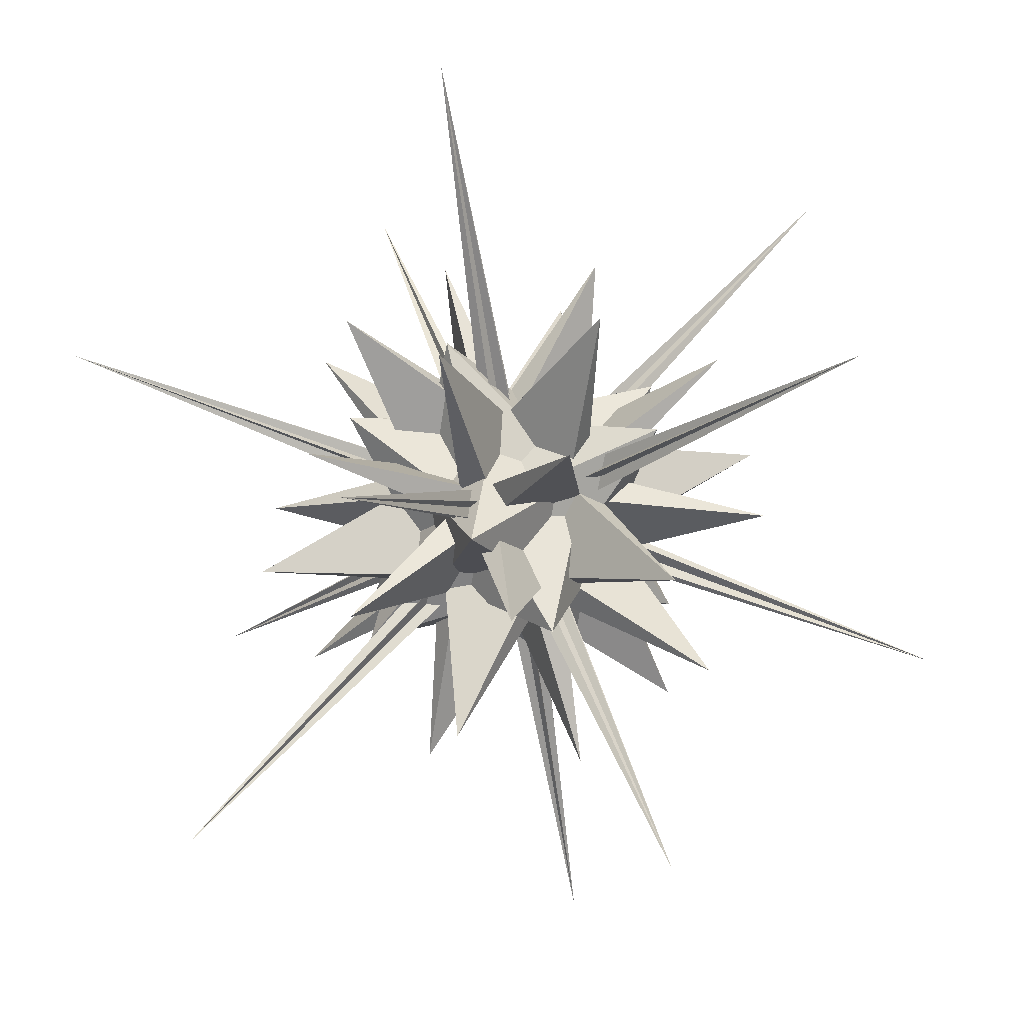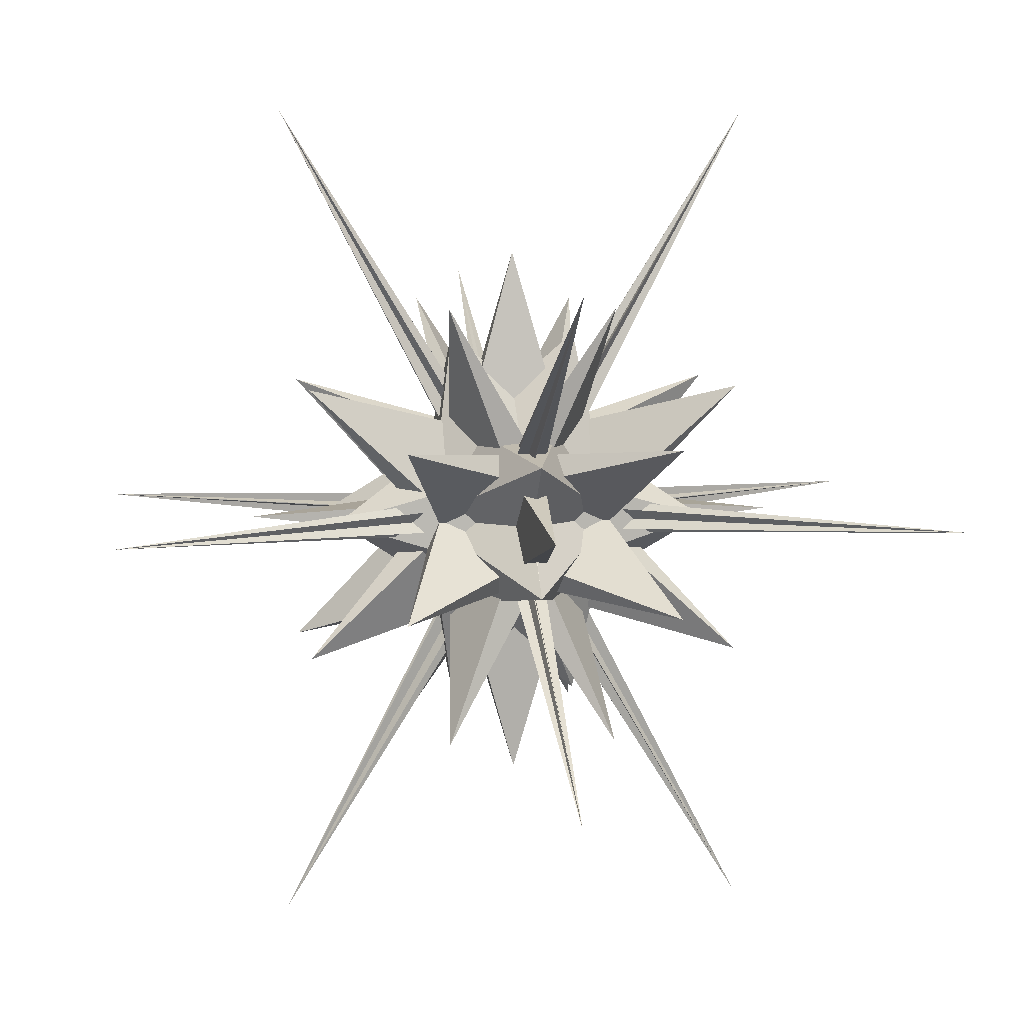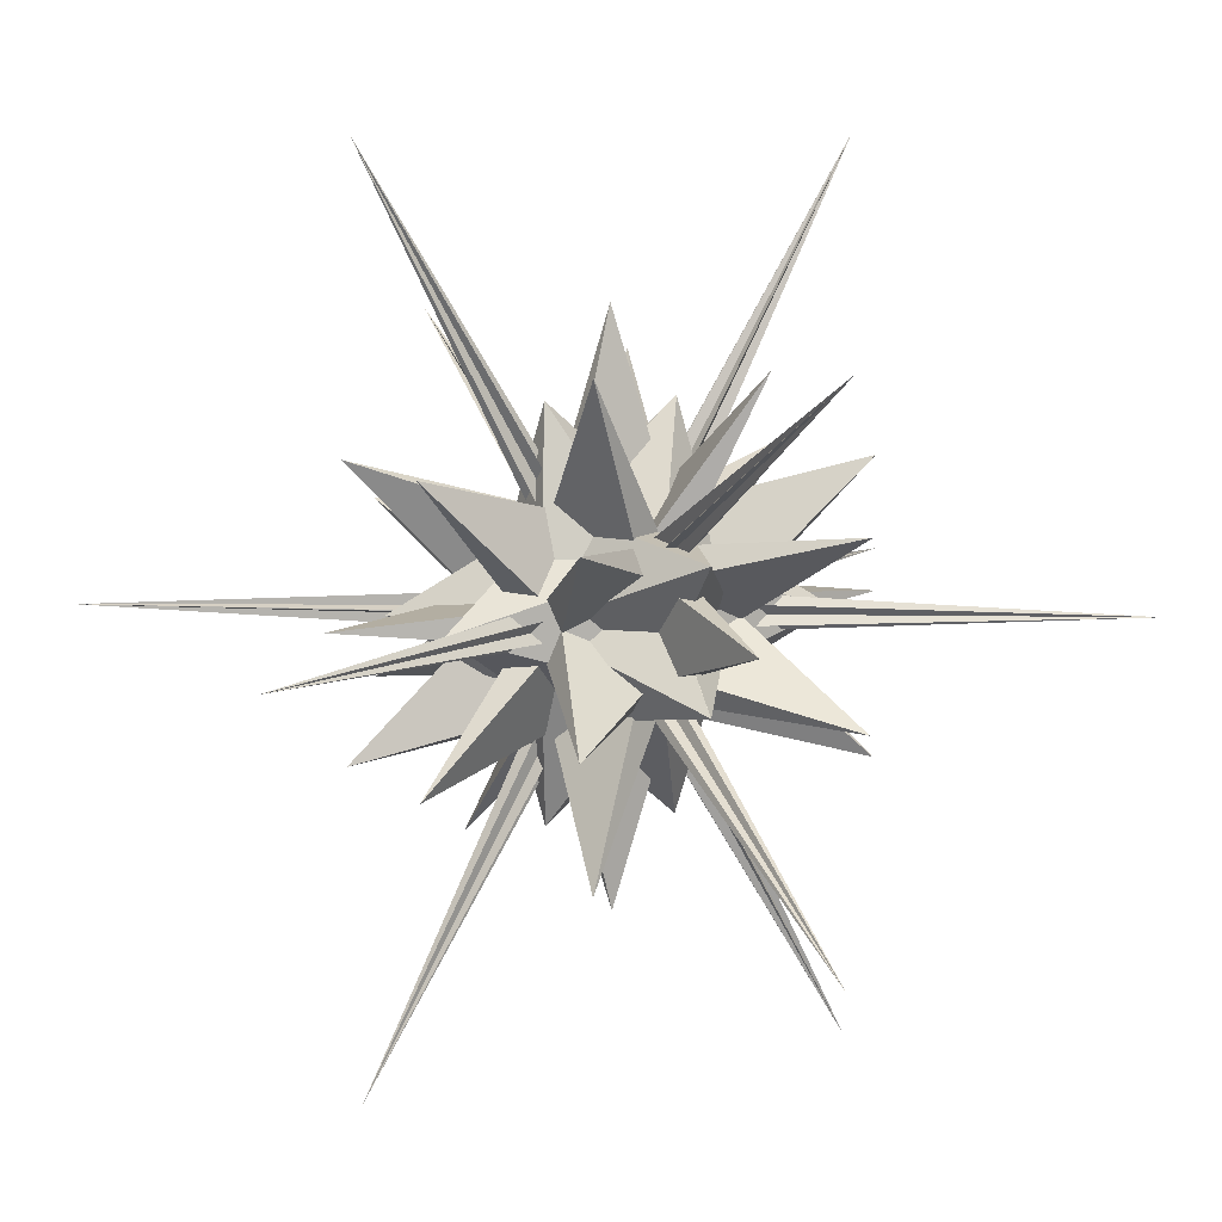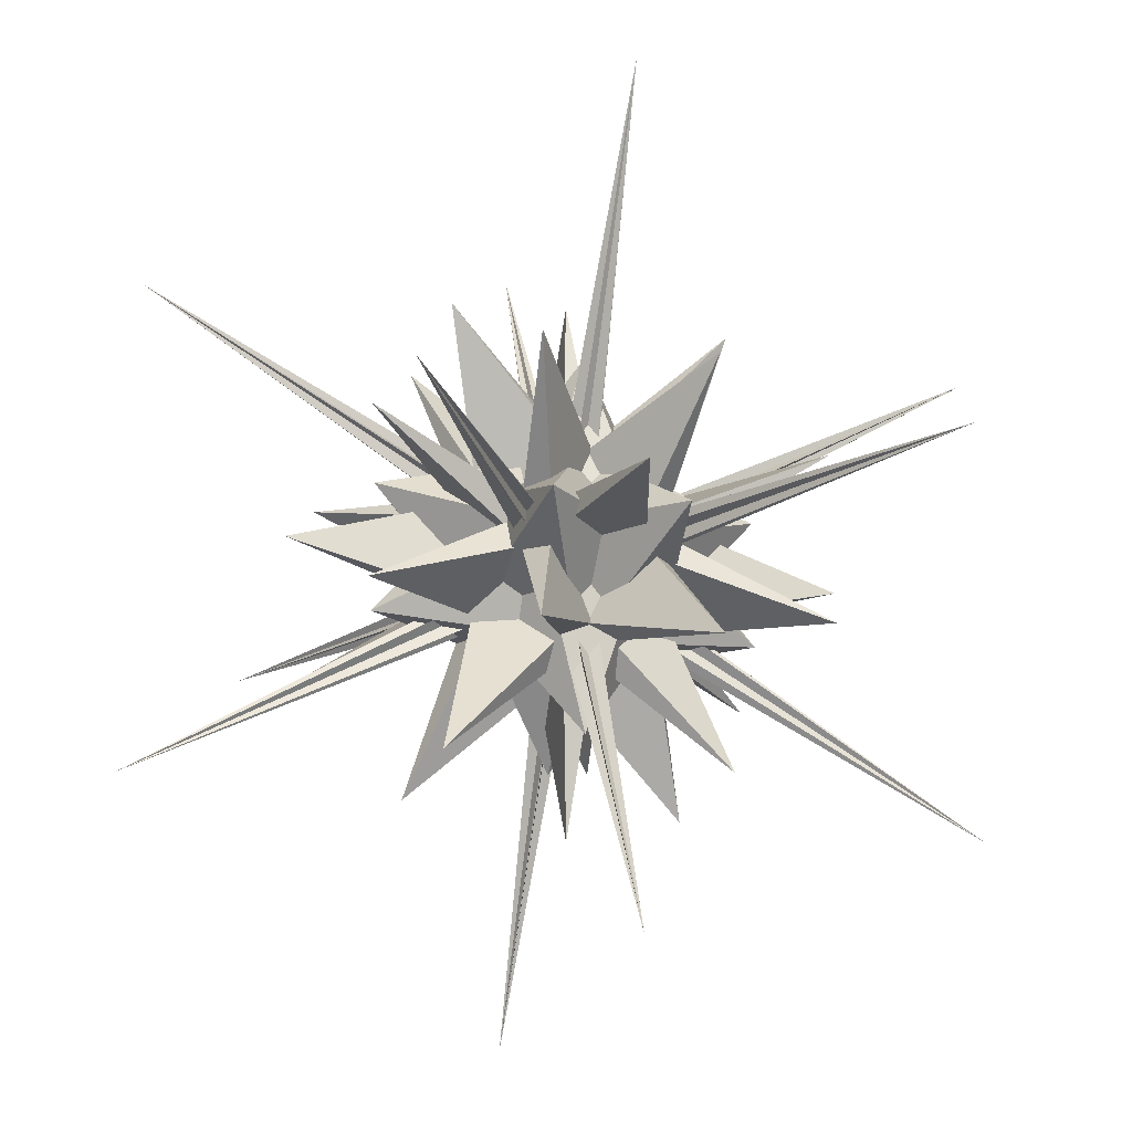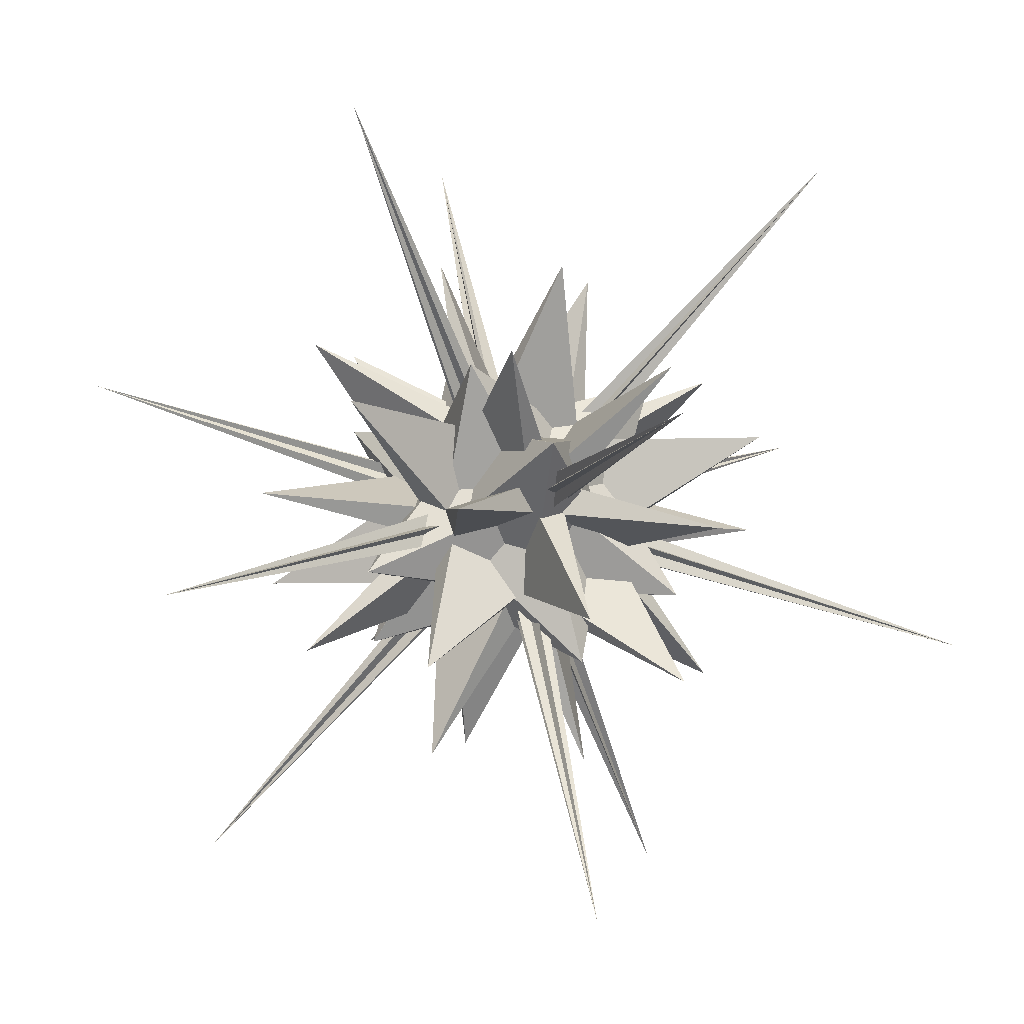
<metadata>
{"format":"obj","ext":"obj","renderer":"f3d","projection":"perspective","resolution":1024,"background":"white","views":[{"elev":-67.3,"azim":-51.4,"up":"+Z"},{"elev":6.8,"azim":-98.9,"up":"+Y"},{"elev":9.1,"azim":153.9,"up":"+Z"},{"elev":-21.3,"azim":74.3,"up":"+Z"},{"elev":54.8,"azim":-39.6,"up":"+Y"}]}
</metadata>
<code>
v  -0 6.293 -0
v  0.3878 2.137 -1.156
v  -0.3878 2.137 -1.156
v  -0.3878 2.137 1.156
v  0.3878 2.137 1.156
v  1.938 3.156 -5.075
v  1.552 0.2531 -1.892
v  0.9246 0.0134 -2.28
v  -0.2314 1.884 -1.565
v  -3.13 5.085 -1.954
v  -2.123 1.178 -0.396
v  -1.884 1.565 0.2314
v  -0.0134 2.28 -0.9246
v  3.146 5.091 -1.945
v  1.884 1.565 0.2314
v  2.123 1.178 -0.396
v  0.2531 1.892 -1.552
v  0.0134 2.28 -0.9246
v  -1.923 3.162 -5.065
v  -0.9246 0.0134 -2.28
v  -1.552 0.2531 -1.892
v  -1.938 3.156 5.075
v  -1.552 0.2531 1.892
v  -0.9246 0.0134 2.28
v  0.2314 1.884 1.565
v  3.13 5.085 1.954
v  2.123 1.178 0.396
v  1.884 1.565 -0.2314
v  0.0134 2.28 0.9246
v  -3.146 5.091 1.945
v  -1.884 1.565 -0.2314
v  -2.123 1.178 0.396
v  -0.2531 1.892 1.552
v  -0.0134 2.28 0.9246
v  1.923 3.162 5.065
v  0.9246 0.0134 2.28
v  1.552 0.2531 1.892
v  5.081 -1.929 3.152
v  1.178 -0.396 2.123
v  1.892 -1.552 0.2531
v  2.28 -0.9246 0.0134
v  0.016 -0.0061 6.283
v  1.156 0.3878 2.137
v  -1.156 0.3878 2.137
v  -1.156 -0.3878 2.137
v  5.069 1.948 3.14
v  1.565 -0.2314 1.884
v  2.28 0.9246 0.0134
v  1.954 -3.13 5.085
v  0.9246 -0.0134 2.28
v  -0.2314 -1.884 1.565
v  0.396 -2.123 1.178
v  -3.13 -5.085 1.954
v  -2.123 -1.178 0.396
v  -1.884 -1.565 -0.2314
v  -0.0134 -2.28 0.9246
v  3.146 -5.091 1.945
v  1.884 -1.565 -0.2314
v  2.123 -1.178 0.396
v  0.2531 -1.892 1.552
v  0.0134 -2.28 0.9246
v  -1.929 -3.152 5.081
v  -0.9246 -0.0134 2.28
v  -1.552 -0.2531 1.892
v  -0.396 -2.123 1.178
v  0 -6.273 0.0319
v  -0.3878 -2.137 -1.156
v  0.3878 -2.137 -1.156
v  1.938 -3.156 -5.075
v  -0.2314 -1.884 -1.565
v  0.9246 -0.0134 -2.28
v  1.552 -0.2531 -1.892
v  -3.13 -5.085 -1.954
v  -0.0134 -2.28 -0.9246
v  -1.884 -1.565 0.2314
v  -2.123 -1.178 -0.396
v  3.152 -5.081 -1.929
v  0.0134 -2.28 -0.9246
v  0.2531 -1.892 -1.552
v  2.123 -1.178 -0.396
v  -1.923 -3.162 -5.065
v  -1.552 -0.2531 -1.892
v  -0.9246 -0.0134 -2.28
v  -5.075 1.938 -3.136
v  -2.28 0.9246 -0.0134
v  -1.178 0.396 -2.123
v  -0.016 0.0061 -6.283
v  1.156 0.3878 -2.137
v  1.156 -0.3878 -2.137
v  -1.156 -0.3878 -2.137
v  -5.059 -1.932 -3.146
v  -2.28 -0.9246 -0.0134
v  -5.059 -1.932 3.146
v  -2.28 -0.9246 0.0134
v  -6.253 -0 -0
v  -5.059 1.932 3.146
v  -2.28 0.9246 0.0134
v  5.059 -1.932 -3.146
v  2.28 -0.9246 -0.0134
v  5.059 1.932 -3.146
v  2.28 0.9246 -0.0134
v  6.253 0 0
v  4.339 1.507 0
v  -1.471 -0 -4.361
v  -0 4.353 1.484
v  1.493 0 -4.348
v  -4.339 1.507 -0
v  1.482 -0.0043 4.354
v  -0.0112 4.357 -1.478
v  -1.482 0.0043 4.354
v  0.0154 -4.35 1.489
v  4.35 -1.489 0.0069
v  0 -4.353 -1.484
v  -4.343 -1.5 0.0112
v  0.0166 9.635 -5.562
v  -0.0166 9.635 5.562
v  5.578 0.0102 9.625
v  0.0166 -9.615 5.595
v  0.0166 -9.635 -5.562
v  -5.568 0.0063 -9.631
v  -9.608 -5.605 -0
v  -9.608 5.605 -0
v  -5.552 -0 9.642
v  5.552 0 -9.642
v  9.608 5.605 0
v  9.615 -5.595 0.0166
o Hedra001
g Hedra001
f 1 2 3
f 1 3 4
f 1 4 5
f 1 5 2
f 6 7 8
f 6 8 9
f 6 9 2
f 6 2 7
f 10 11 12
f 10 12 13
f 10 13 9
f 10 9 11
f 14 15 16
f 14 16 17
f 14 17 18
f 14 18 15
f 19 20 21
f 19 21 3
f 19 3 17
f 19 17 20
f 22 23 24
f 22 24 25
f 22 25 4
f 22 4 23
f 26 27 28
f 26 28 29
f 26 29 25
f 26 25 27
f 30 31 32
f 30 32 33
f 30 33 34
f 30 34 31
f 35 36 37
f 35 37 5
f 35 5 33
f 35 33 36
f 38 37 39
f 38 39 40
f 38 40 41
f 38 41 37
f 42 39 43
f 42 43 44
f 42 44 45
f 42 45 39
f 46 43 47
f 46 47 48
f 46 48 15
f 46 15 43
f 49 47 50
f 49 50 51
f 49 51 52
f 49 52 47
f 53 54 55
f 53 55 56
f 53 56 51
f 53 51 54
f 57 58 59
f 57 59 60
f 57 60 61
f 57 61 58
f 62 63 64
f 62 64 65
f 62 65 60
f 62 60 63
f 66 67 68
f 66 68 52
f 66 52 65
f 66 65 67
f 69 68 70
f 69 70 71
f 69 71 72
f 69 72 68
f 73 70 74
f 73 74 75
f 73 75 76
f 73 76 70
f 77 78 79
f 77 79 80
f 77 80 40
f 77 40 78
f 81 79 67
f 81 67 82
f 81 82 83
f 81 83 79
f 84 85 31
f 84 31 86
f 84 86 82
f 84 82 85
f 87 88 89
f 87 89 90
f 87 90 86
f 87 86 88
f 91 55 92
f 91 92 21
f 91 21 90
f 91 90 55
f 93 94 75
f 93 75 45
f 93 45 23
f 93 23 94
f 95 76 54
f 95 54 32
f 95 32 11
f 95 11 76
f 96 64 44
f 96 44 12
f 96 12 97
f 96 97 64
f 98 89 7
f 98 7 99
f 98 99 58
f 98 58 89
f 100 72 88
f 100 88 28
f 100 28 101
f 100 101 72
f 102 59 80
f 102 80 16
f 102 16 27
f 102 27 59
f 103 5 37
f 103 37 41
f 103 41 99
f 103 99 7
f 103 7 2
f 103 2 5
f 104 8 71
f 104 71 70
f 104 70 76
f 104 76 11
f 104 11 9
f 104 9 8
f 105 12 44
f 105 44 43
f 105 43 15
f 105 15 18
f 105 18 13
f 105 13 12
f 106 16 80
f 106 80 79
f 106 79 83
f 106 83 20
f 106 20 17
f 106 17 16
f 107 21 92
f 107 92 94
f 107 94 23
f 107 23 4
f 107 4 3
f 107 3 21
f 108 24 63
f 108 63 60
f 108 60 59
f 108 59 27
f 108 27 25
f 108 25 24
f 109 28 88
f 109 88 86
f 109 86 31
f 109 31 34
f 109 34 29
f 109 29 28
f 110 32 54
f 110 54 51
f 110 51 50
f 110 50 36
f 110 36 33
f 110 33 32
f 111 39 45
f 111 45 75
f 111 75 74
f 111 74 78
f 111 78 40
f 111 40 39
f 112 47 52
f 112 52 68
f 112 68 72
f 112 72 101
f 112 101 48
f 112 48 47
f 113 55 90
f 113 90 89
f 113 89 58
f 113 58 61
f 113 61 56
f 113 56 55
f 114 64 97
f 114 97 85
f 114 85 82
f 114 82 67
f 114 67 65
f 114 65 64
f 115 2 9
f 115 9 13
f 115 13 18
f 115 18 17
f 115 17 3
f 115 3 2
f 116 4 25
f 116 25 29
f 116 29 34
f 116 34 33
f 116 33 5
f 116 5 4
f 117 36 50
f 117 50 47
f 117 47 43
f 117 43 39
f 117 39 37
f 117 37 36
f 118 51 56
f 118 56 61
f 118 61 60
f 118 60 65
f 118 65 52
f 118 52 51
f 119 67 79
f 119 79 78
f 119 78 74
f 119 74 70
f 119 70 68
f 119 68 67
f 120 82 86
f 120 86 90
f 120 90 21
f 120 21 20
f 120 20 83
f 120 83 82
f 121 55 54
f 121 54 76
f 121 76 75
f 121 75 94
f 121 94 92
f 121 92 55
f 122 32 31
f 122 31 85
f 122 85 97
f 122 97 12
f 122 12 11
f 122 11 32
f 123 64 63
f 123 63 24
f 123 24 23
f 123 23 45
f 123 45 44
f 123 44 64
f 124 88 72
f 124 72 71
f 124 71 8
f 124 8 7
f 124 7 89
f 124 89 88
f 125 28 27
f 125 27 16
f 125 16 15
f 125 15 48
f 125 48 101
f 125 101 28
f 126 59 58
f 126 58 99
f 126 99 41
f 126 41 40
f 126 40 80
f 126 80 59

</code>
